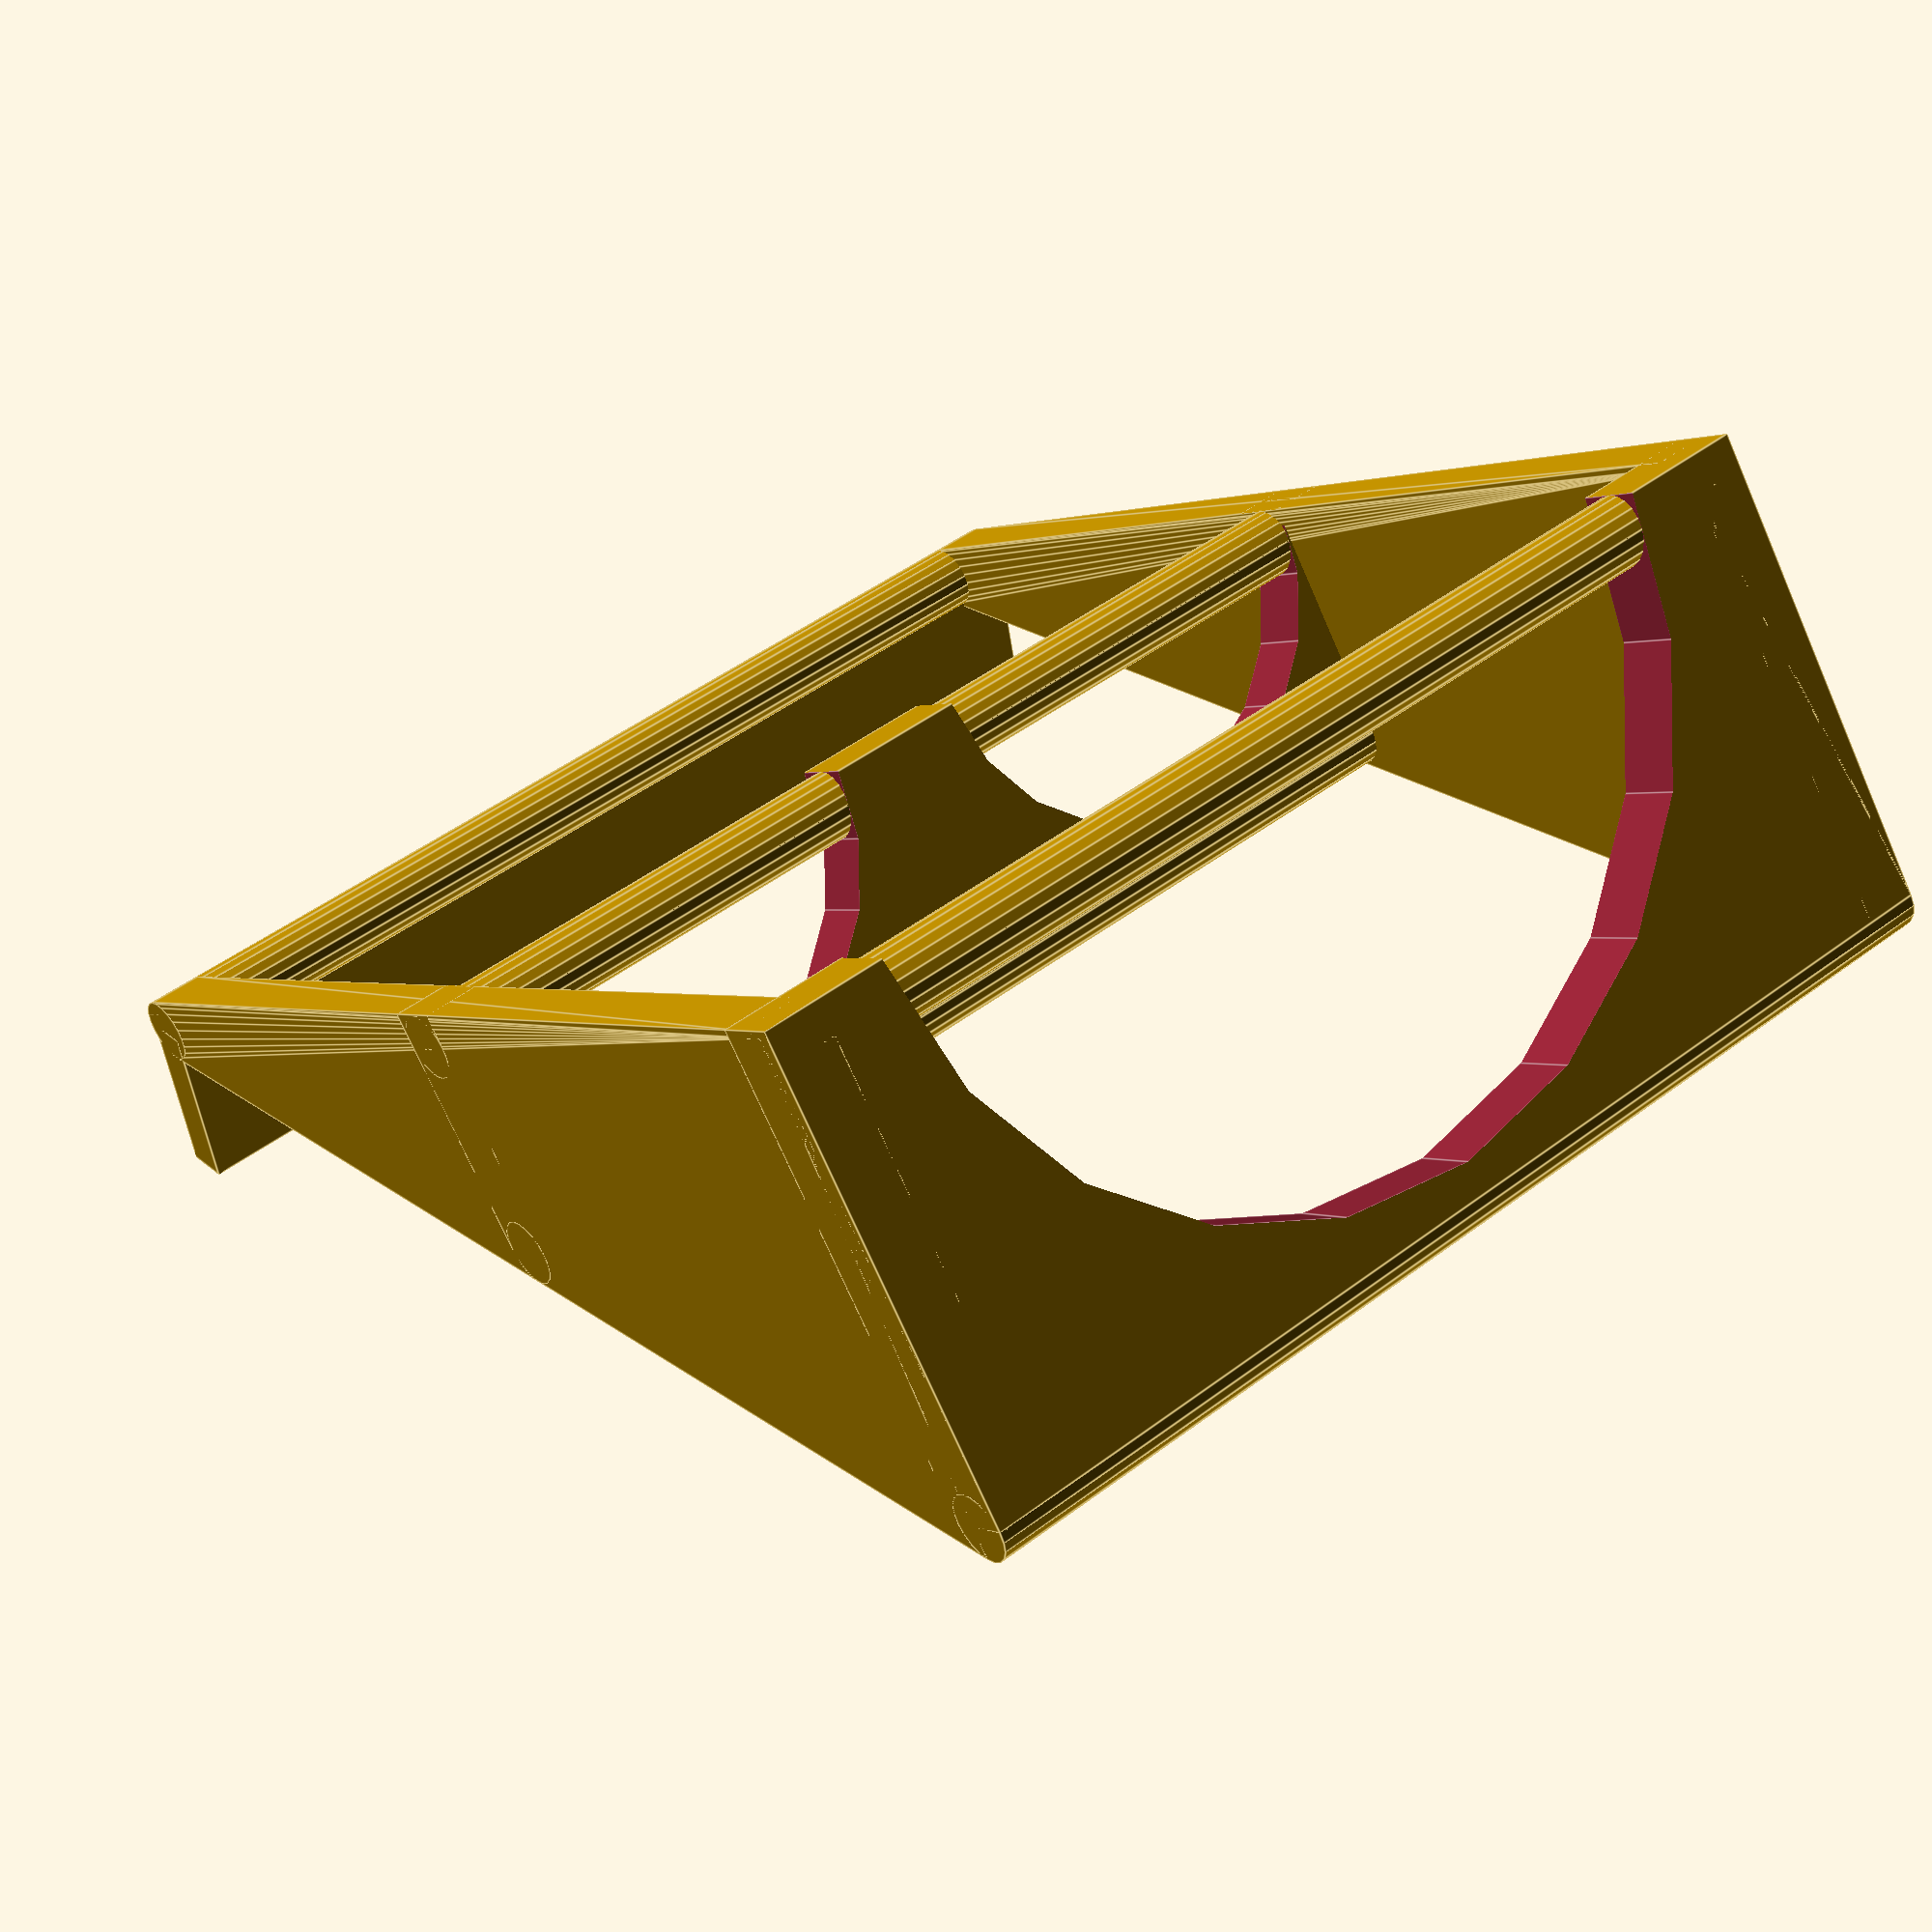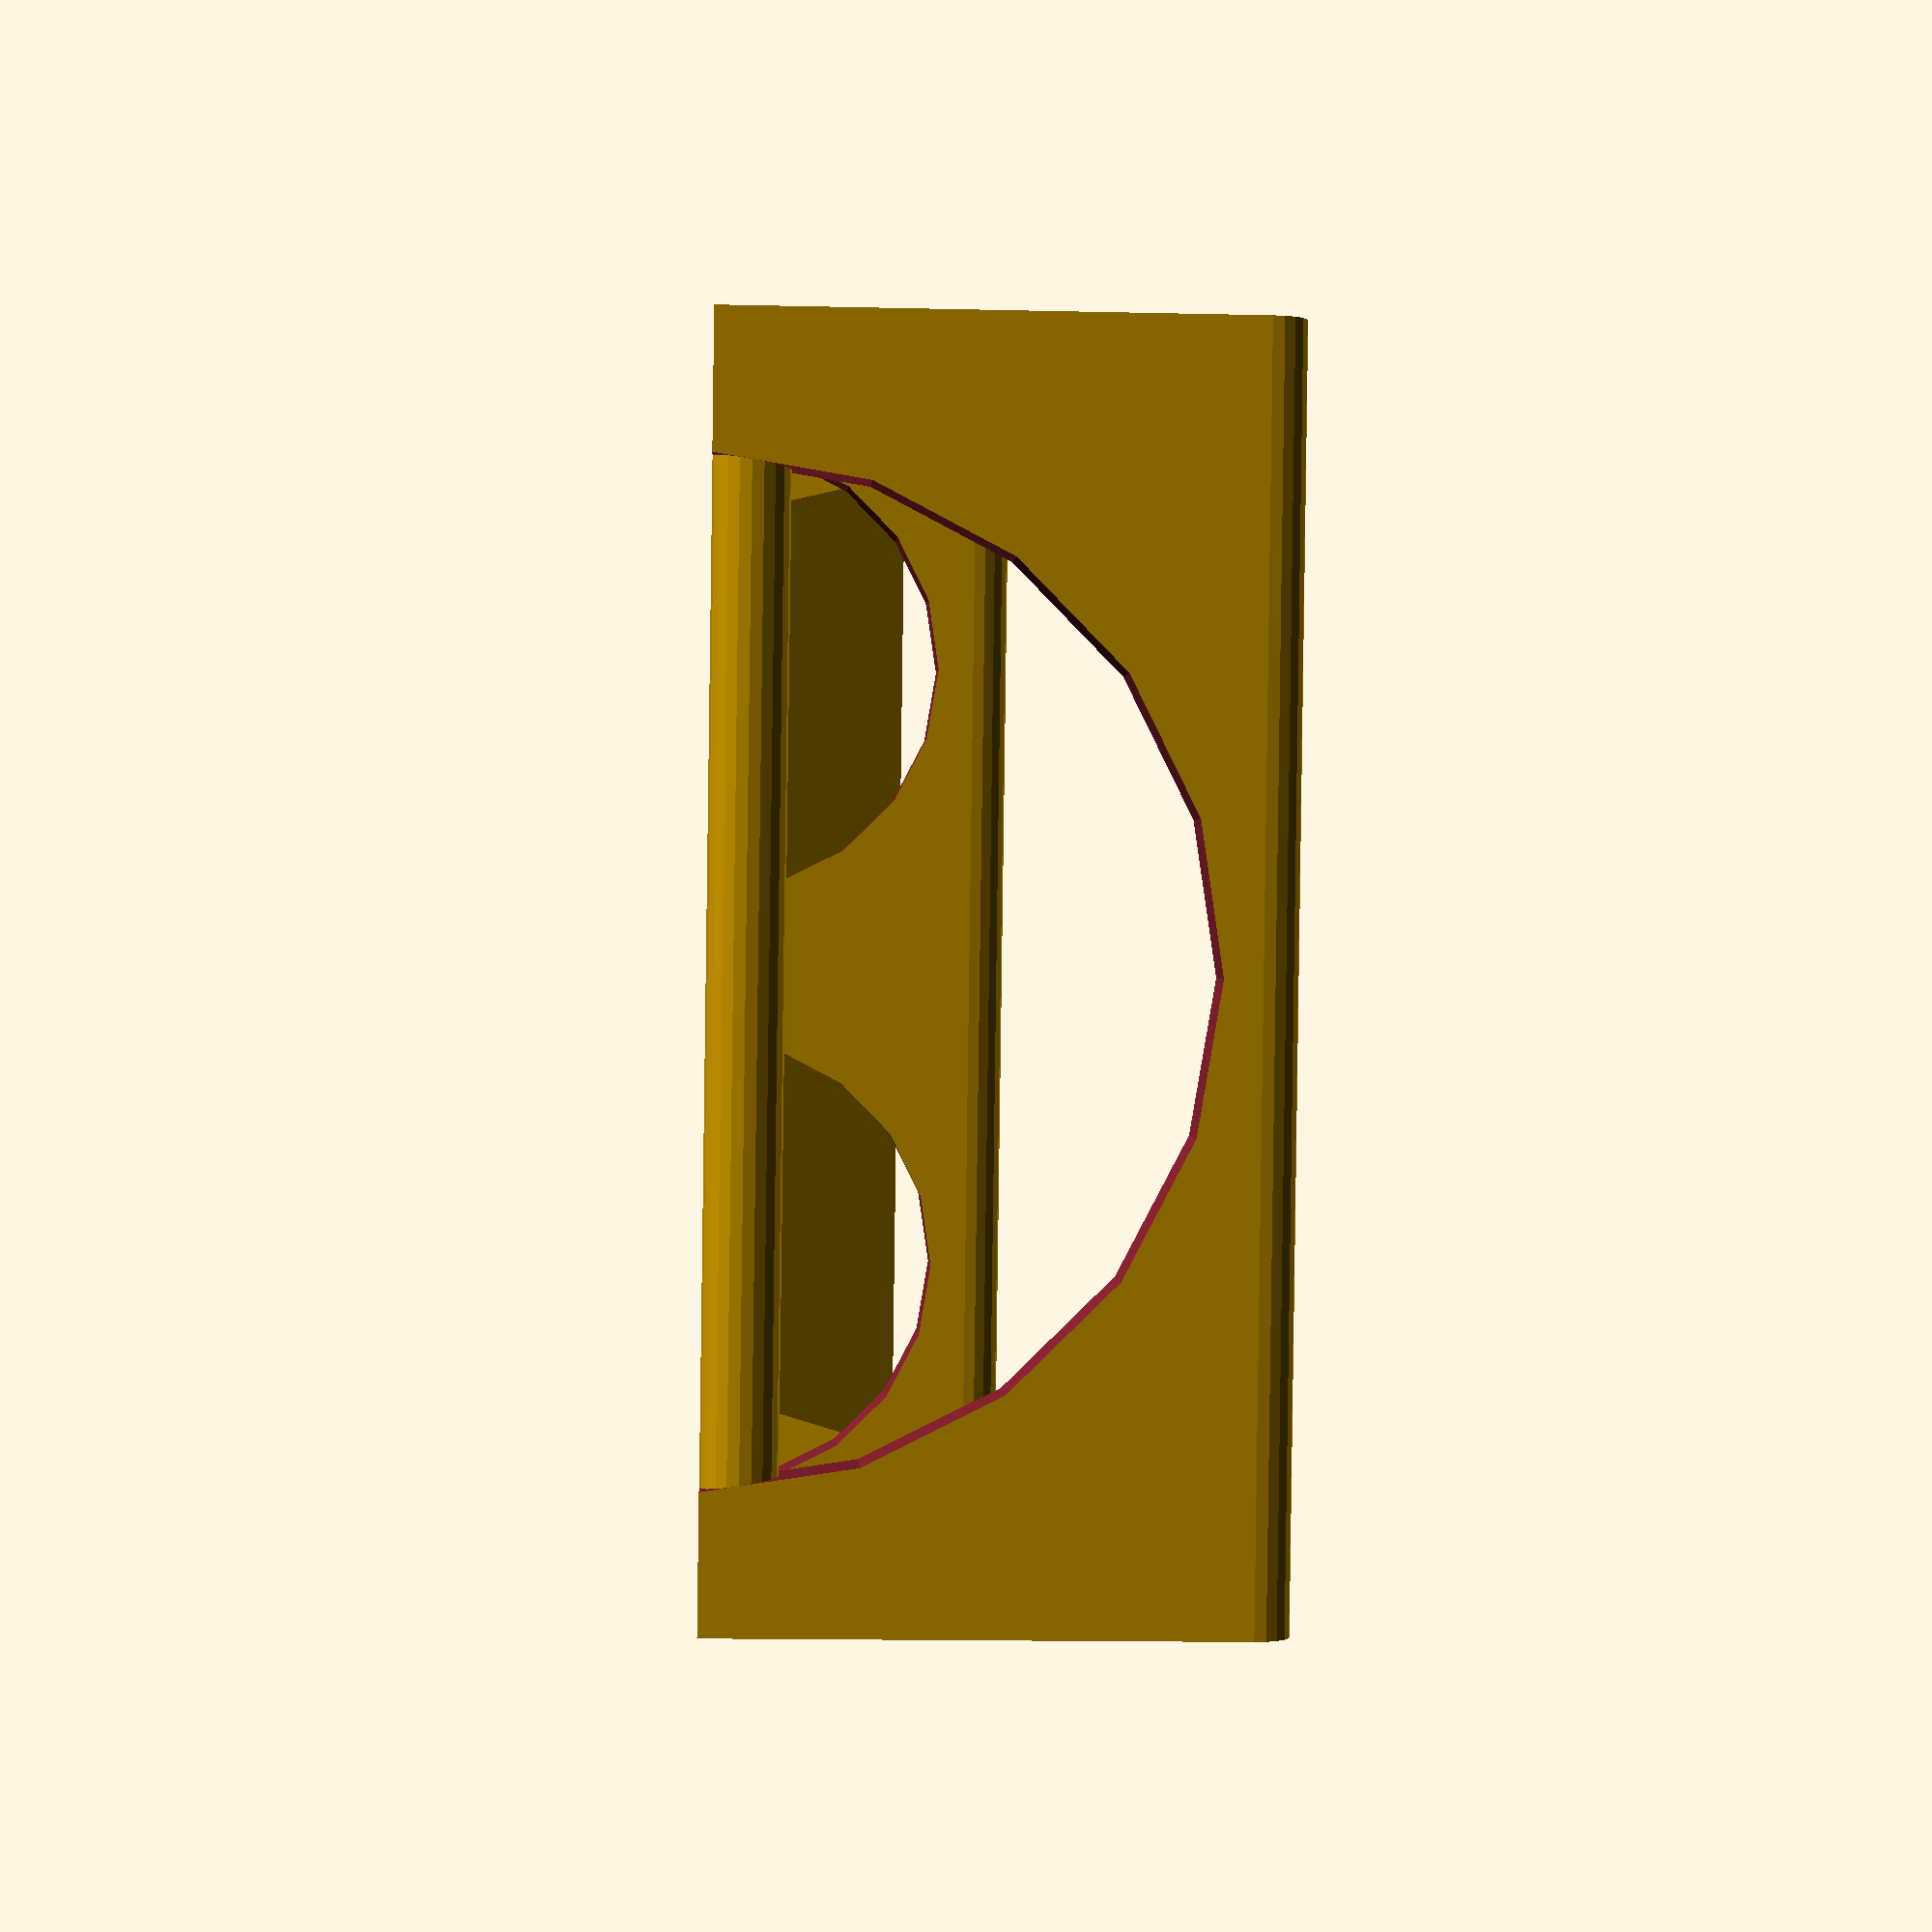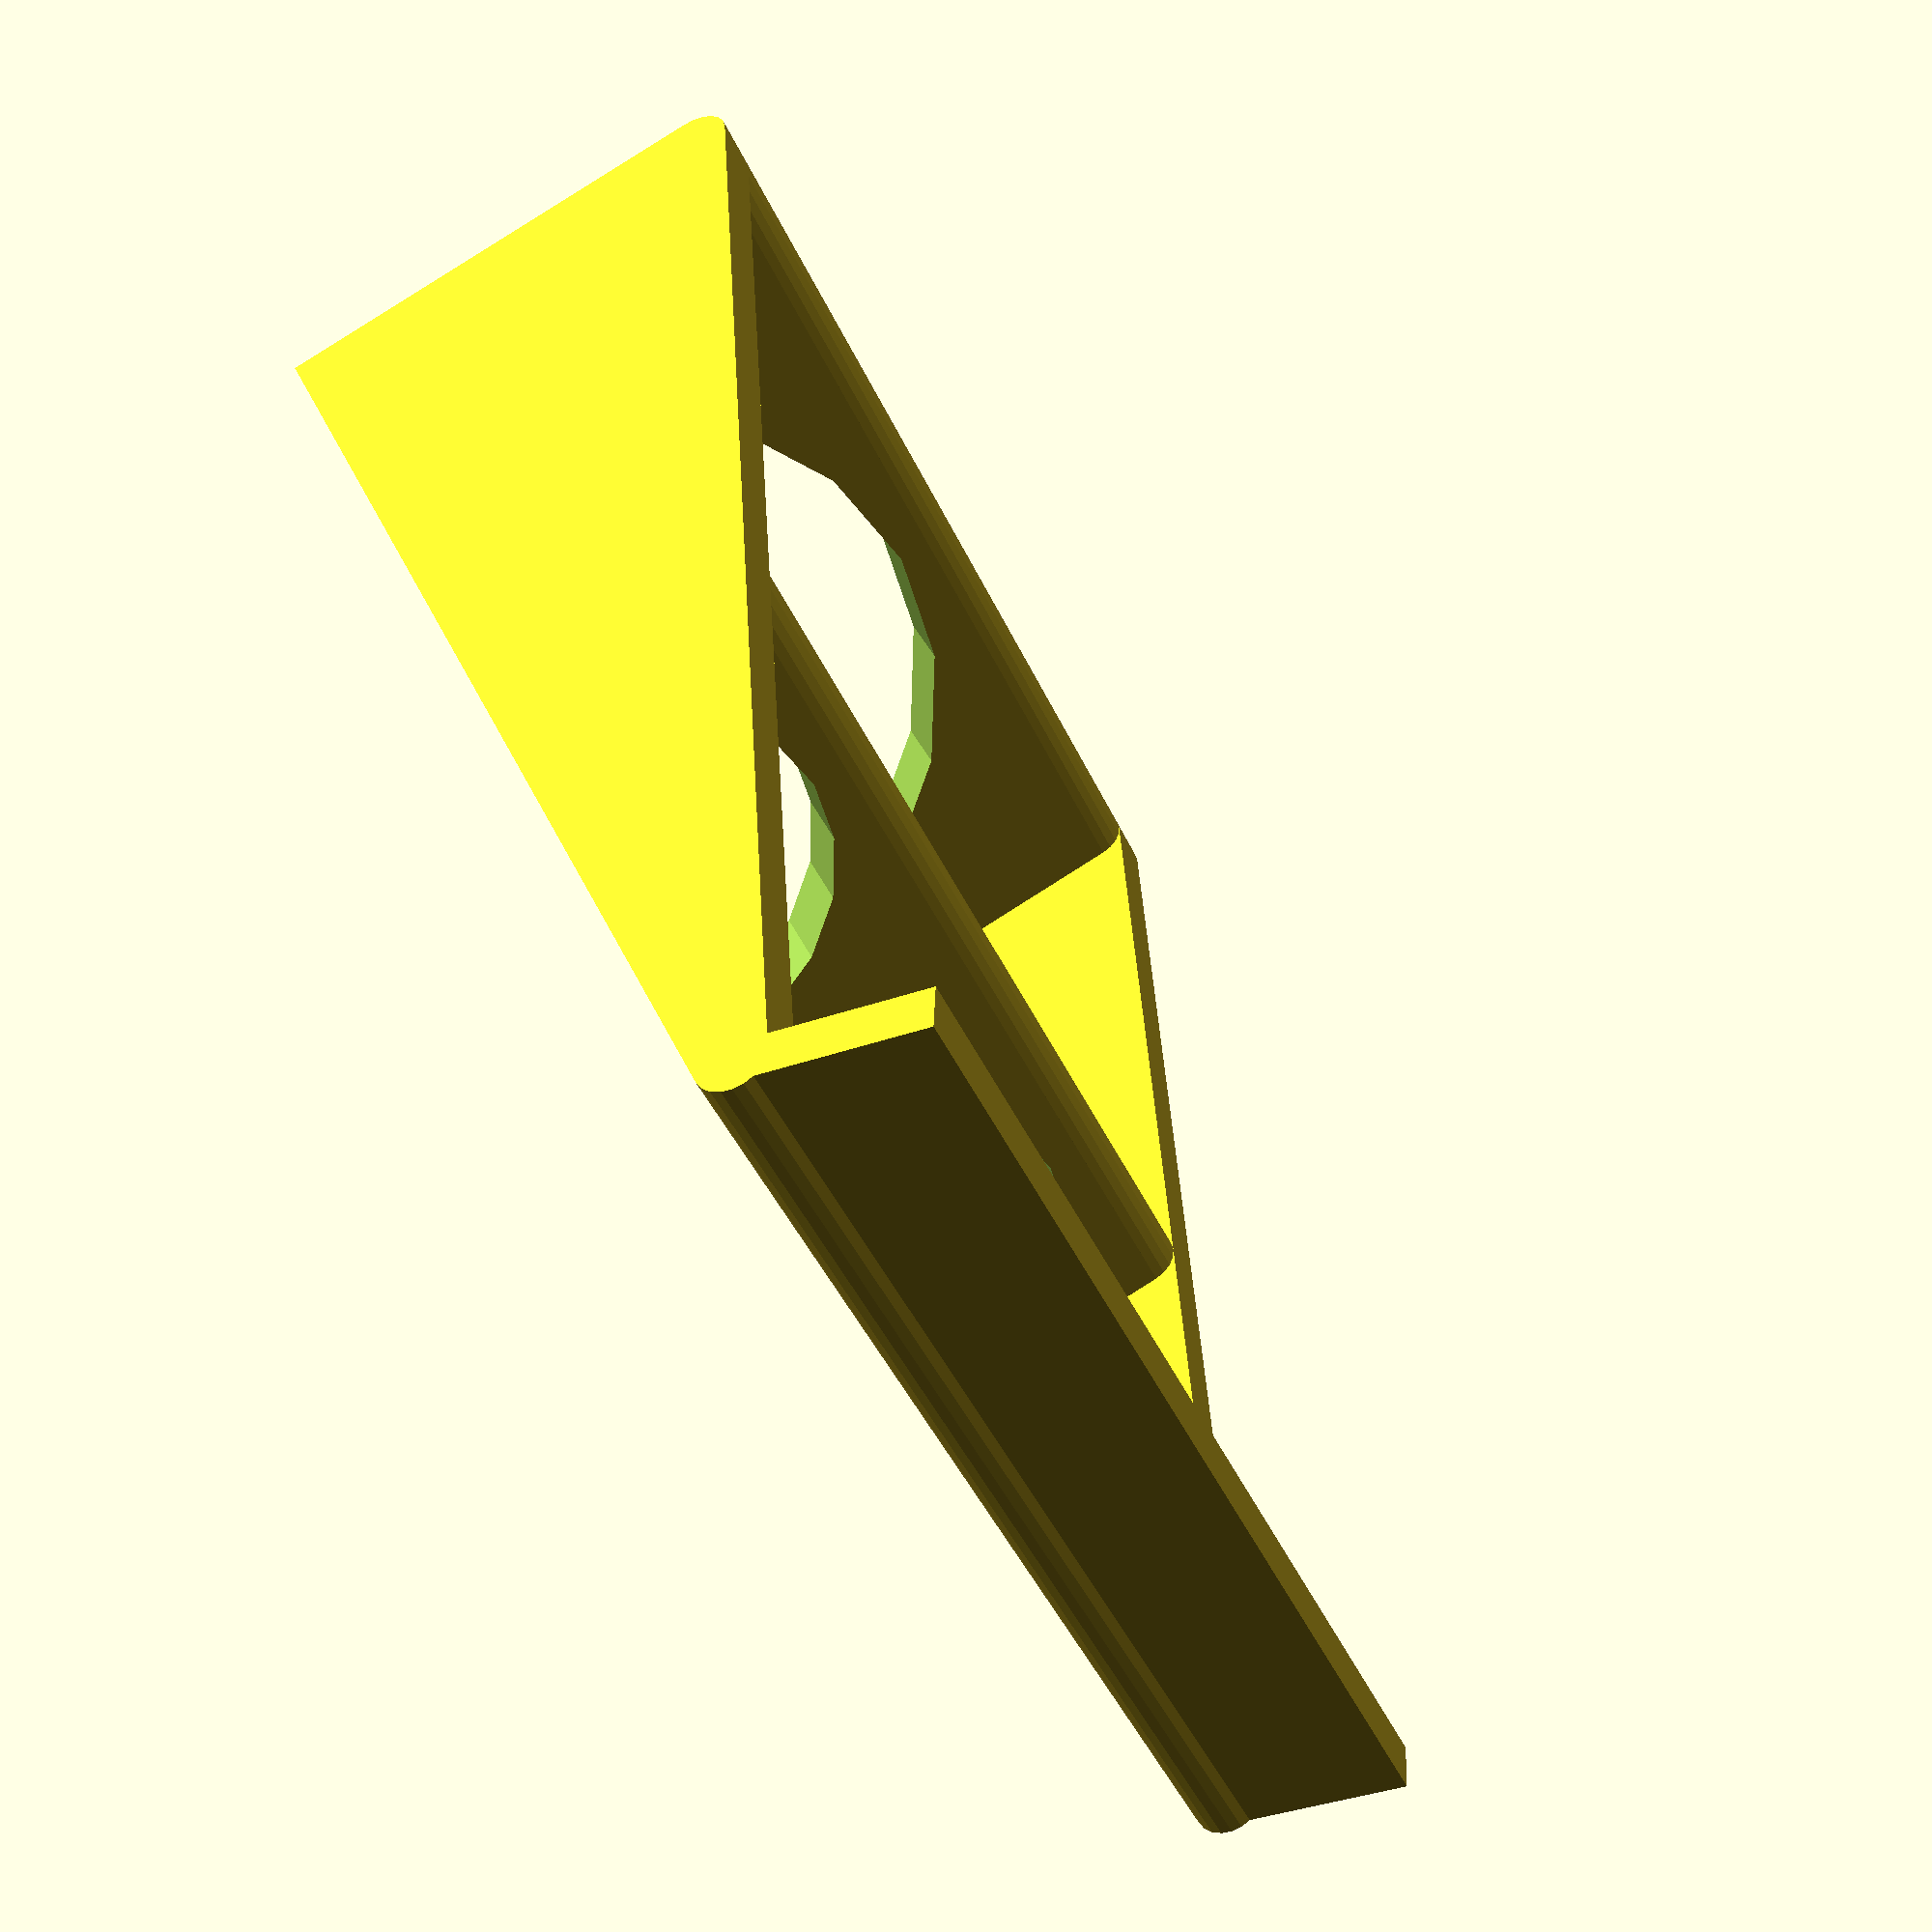
<openscad>
module right_triangle(side1,side2,corner_radius,triangle_height){
    translate([corner_radius,corner_radius,0]){  
        hull(){  
        cylinder(r=corner_radius,h=triangle_height);
          translate([side1 - corner_radius * 2,0,0])cylinder(r=corner_radius,h=triangle_height);
              translate([0,side2 - corner_radius * 2,0])cylinder(r=corner_radius,h=triangle_height);  
        }
    }
}
$fn=20;


t=5;
r=3;
h=45;
w=120;
s=100;

rotate([0, -90, 0]) {
    translate([0, 0, 0])
    right_triangle(h, w, r, t);
    translate([0, 0, s-t])
    right_triangle(h, w, r, t);

    translate([r, r, 0]) cylinder(h=s, r=r);
    translate([r, w/2, 0]) cylinder(h=s, r=r);
    translate([r, w-r, 0]) cylinder(h=s, r=r);

    translate([h-r, r, 0]) cylinder(h=s, r=r);
    difference() {
        translate([0, 0, 0]) cube([h-r, r*2, s]);
        translate([0, -r*.05, s/2]) 
            rotate([0, 90, 90]) cylinder(h=r*2.1, r=h-r*2);
    }

    translate([h/2, w/2, 0]) cylinder(h=s, r=r);
    difference()
    {
        translate([0, w/2-r, 0]) cube([h/2, r*2, s]);
        {
            translate([0, w/2-r*1.05, h/2+r/2]) 
                rotate([0, 90, 90]) cylinder(h=r*2.1, r=h/2-r);
            translate([0, w/2-r*1.05, h/2-r*2.25+w/2]) 
                rotate([0, 90, 90]) cylinder(h=r*2.1, r=h/2-r);
        }
    }

    translate([4, w-4.5, 0]) rotate([0, 0, 25]) cube([16, 4, s]);
}
</openscad>
<views>
elev=73.9 azim=34.3 roll=203.7 proj=p view=edges
elev=195.4 azim=253.9 roll=272.8 proj=p view=wireframe
elev=271.9 azim=318.2 roll=237.8 proj=p view=solid
</views>
